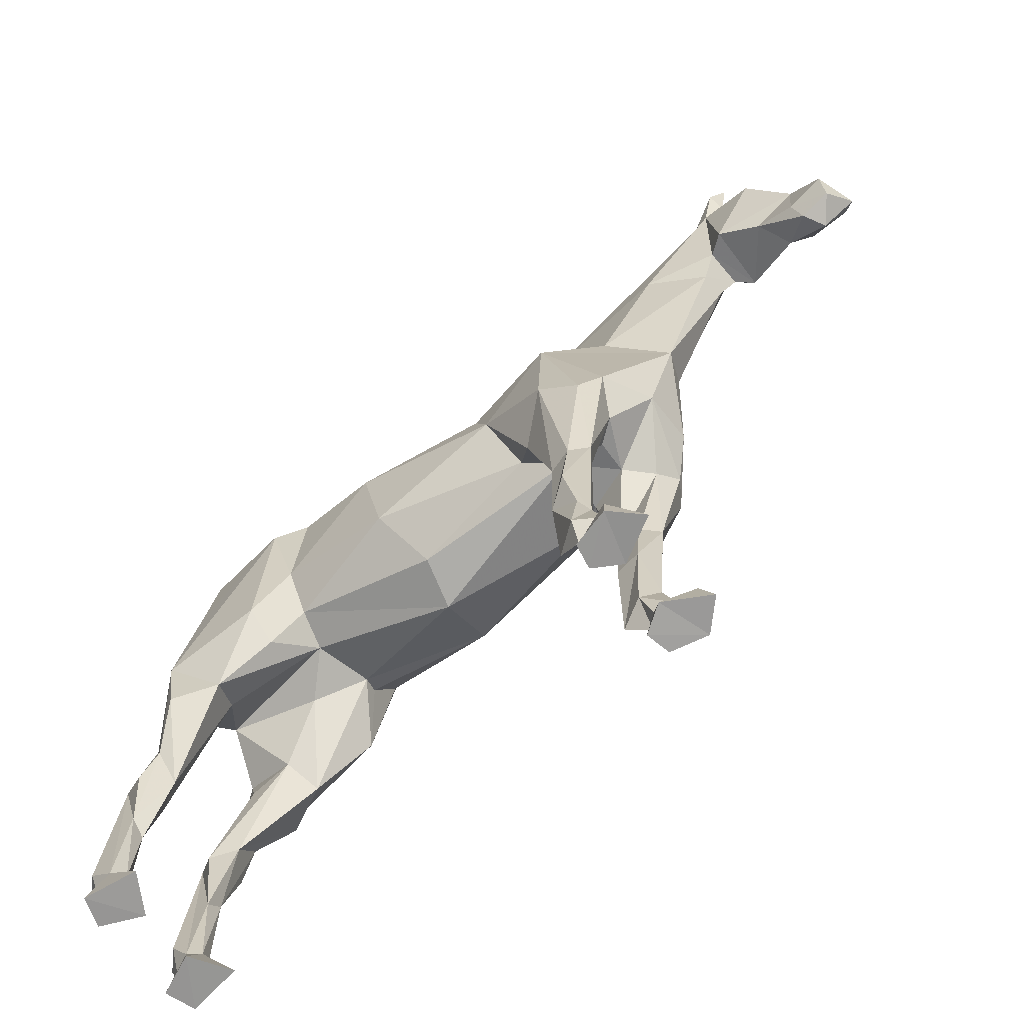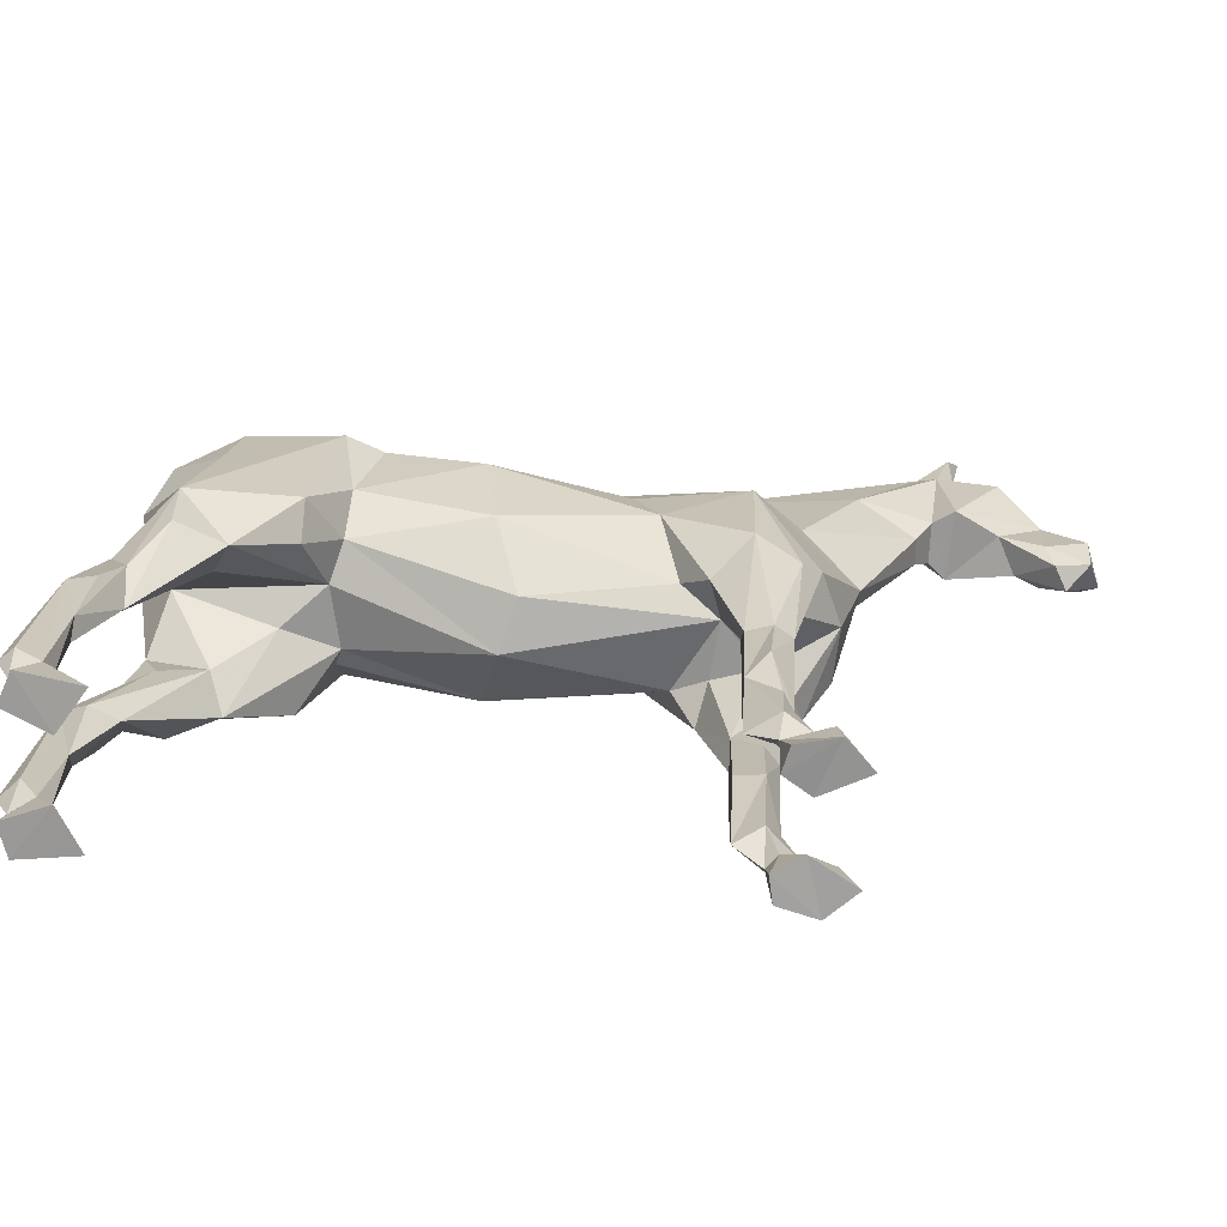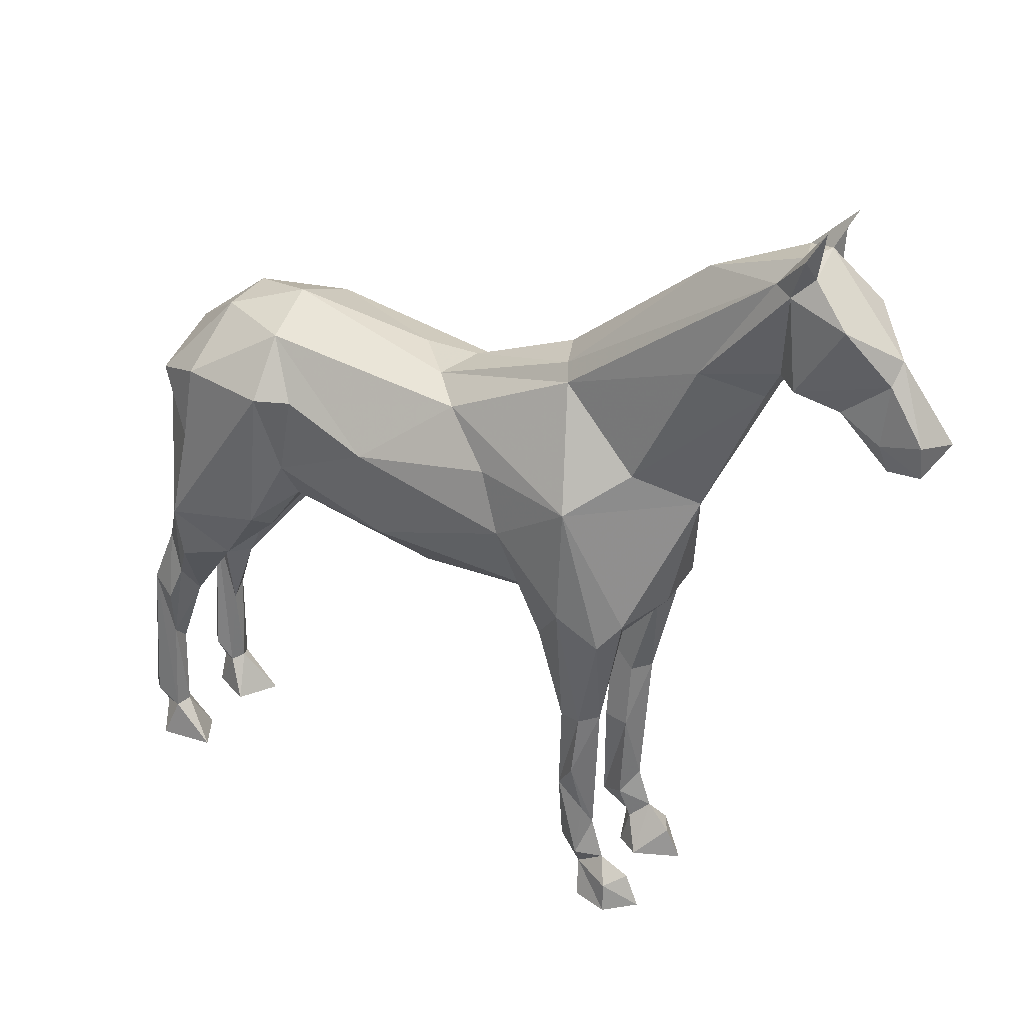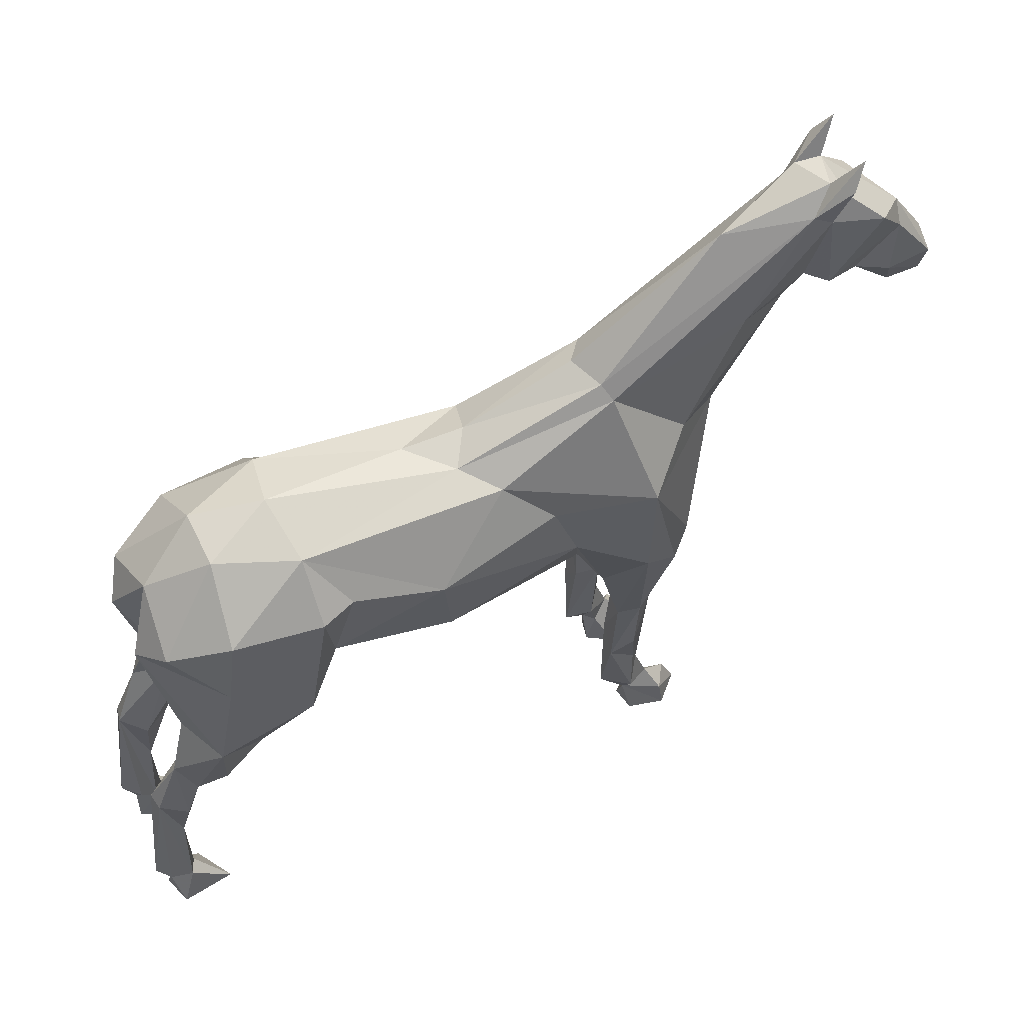
<metadata>
{"format":"obj","ext":"obj","renderer":"f3d","projection":"perspective","resolution":1024,"background":"white","views":[{"elev":-69.0,"azim":39.1,"up":"+Y"},{"elev":-69.3,"azim":-4.8,"up":"+Y"},{"elev":31.6,"azim":32.0,"up":"+Y"},{"elev":57.0,"azim":-25.0,"up":"+Y"}]}
</metadata>
<code>
v 0.3486 0.04852 0.114
v 0.4715 -0.1814 0.1053
v 0.7034 0.3034 -0.04887
v -0.05635 -0.0692 -0.1809
v -0.67 -0.8702 -0.06955
v -0.6214 -0.9024 -0.09834
v -0.6338 -0.9097 -0.1249
v -0.7026 -0.8749 -0.1044
v 0.3692 -0.9219 -0.0985
v 0.763 0.4283 -0.0693
v 0.7621 0.4902 -0.08039
v -0.6396 -0.9107 -0.0777
v -0.6777 -0.878 -0.13
v -0.5585 -0.9854 -0.1252
v -0.6029 -0.987 -0.05132
v -0.6813 -0.9838 -0.08513
v -0.6623 -0.9843 -0.1407
v -0.6777 -0.9236 -0.1019
v -0.626 -0.7143 -0.1182
v -0.6257 -0.7433 -0.08777
v -0.5727 -0.601 -0.08968
v -0.6686 -0.5795 -0.09156
v -0.6624 -0.5839 -0.1219
v -0.6114 -0.609 -0.1418
v -0.6149 -0.4665 -0.1162
v -0.623 -0.6126 -0.06397
v -0.5812 -0.538 -0.1344
v -0.4431 -0.4388 -0.1425
v -0.4705 -0.395 -0.08203
v -0.5497 -0.4257 -0.07774
v -0.5288 -0.4514 -0.1802
v -0.5766 -0.3511 -0.09252
v -0.6225 -0.1063 -0.0609
v -0.5319 -0.3442 -0.1958
v -0.3412 -0.3362 -0.173
v -0.3751 -0.3074 -0.03886
v 0.7596 0.4712 -0.03444
v 0.4999 -0.9868 -0.08826
v 0.9016 0.1686 -0.03953
v 1.005 0.1705 -0.03122
v 0.2893 -0.3799 -0.1265
v 0.2481 -0.311 -0.092
v 0.3059 -0.3388 -0.05769
v -0.5893 -0.04931 -0.1165
v -0.5511 -0.2707 -0.001708
v 0.4614 -0.3332 -0.1156
v 0.5077 -0.2709 -0.07364
v 0.5112 -0.2843 0.02914
v 0.3796 -0.9876 -0.1211
v -0.279 -0.1812 -0.16
v -0.286 -0.2609 -0.111
v 0.3697 -0.9856 -0.07535
v 0.3155 -0.3425 0.0466
v 0.3586 -0.2929 -0.179
v -0.4579 0.09731 -0.04563
v 0.791 0.5376 -0.05955
v 0.7138 0.4644 -0.04449
v 0.9365 0.1049 -0.01921
v 0.98 0.184 -0.04445
v 0.839 0.3776 -0.07577
v 0.6922 0.3643 -0.06117
v 0.7019 0.4276 -0.05825
v 0.8568 0.1821 -0.02527
v -0.4931 -0.157 -0.1881
v -0.4718 -0.01353 -0.181
v -0.5698 0.01053 0.004737
v -0.3058 -0.02268 -0.1993
v -0.3074 0.08225 -0.1185
v -0.24 -0.02029 -0.1746
v -0.04775 -0.2519 -0.1593
v -0.2776 -0.2758 -0.07861
v -0.02855 -0.3674 -0.03153
v -0.07077 -0.07806 -0.1878
v -0.0561 0.07686 -0.03015
v -0.3268 0.1258 -0.000739
v 0.06241 0.08522 -0.02126
v 0.2738 0.1747 -0.01438
v 0.5503 0.3994 -0.00074
v 0.714 0.2485 -0.03784
v 0.7456 0.2391 -0.06247
v 0.9133 0.1161 0.02178
v 0.911 0.2802 -0.03241
v 0.916 0.3168 -0.00074
v 0.6798 0.1932 0.02413
v 0.5616 -0.06612 0.01413
v 0.5327 -0.03459 -0.05191
v 0.3587 -0.07019 -0.1764
v 0.2135 -0.1713 -0.1555
v 0.4316 -0.3513 -0.1553
v 0.3794 -0.5552 -0.1274
v 0.4132 -0.5457 -0.1039
v 0.3977 -0.8131 -0.09587
v 0.3807 -0.6784 -0.06215
v 0.3318 -0.6764 -0.06887
v 0.3708 -0.8537 -0.06329
v 0.3223 -0.8789 -0.08537
v 0.3882 -0.9176 -0.07627
v 0.4492 -0.9872 -0.1383
v 0.4446 -0.9332 -0.1304
v 0.4223 -0.8893 -0.09773
v 0.3754 -0.8795 -0.1242
v 0.3283 -0.7315 -0.1108
v 0.3842 -0.5493 -0.07202
v 0.3362 -0.506 -0.08187
v 0.4387 -0.3586 -0.0709
v 0.3912 -0.346 -0.02757
v 0.3353 -0.5609 -0.1153
v 0.4721 -0.9279 -0.08421
v 0.4188 -0.9817 -0.04327
v 0.3814 -0.776 -0.1121
v 0.3683 -0.6755 -0.1324
v 0.1737 -0.05764 -0.141
v 0.08464 0.03529 -0.1039
v 0.3116 0.1571 -0.06435
v 0.3568 0.09414 -0.09045
v 0.4601 -0.002855 -0.0915
v 0.6836 0.1967 -0.02411
v 0.7415 0.4746 0.03124
v -0.67 -0.8702 0.06807
v -0.6338 -0.9097 0.1234
v -0.7026 -0.8749 0.1029
v 0.3692 -0.9219 0.09703
v 0.7338 0.4137 0.06732
v 0.7621 0.4902 0.07891
v -0.6396 -0.9107 0.07622
v -0.6214 -0.9024 0.09686
v -0.6777 -0.878 0.1285
v -0.5585 -0.9854 0.1238
v -0.6029 -0.987 0.04984
v -0.6813 -0.9838 0.08365
v -0.6623 -0.9843 0.1392
v -0.6777 -0.9236 0.1005
v -0.626 -0.7143 0.1167
v -0.6257 -0.7433 0.08629
v -0.5727 -0.601 0.0882
v -0.6686 -0.5795 0.09008
v -0.6624 -0.5839 0.1204
v -0.6114 -0.609 0.1403
v -0.6149 -0.4665 0.1147
v -0.623 -0.6126 0.06249
v -0.5812 -0.538 0.1329
v -0.4431 -0.4388 0.141
v -0.4705 -0.395 0.08055
v -0.5497 -0.4257 0.07626
v -0.5288 -0.4514 0.1788
v -0.5766 -0.3511 0.09105
v -0.6225 -0.1063 0.05942
v -0.5319 -0.3442 0.1943
v -0.3431 -0.3092 0.1832
v -0.3426 -0.3499 0.1201
v 0.84 0.379 0.07376
v 0.7703 0.449 0.04939
v 0.4999 -0.9868 0.08678
v 0.9784 0.1892 0.04362
v 0.9016 0.1686 0.03805
v 0.9761 0.1232 0.02716
v 0.2481 -0.311 0.09052
v 0.2893 -0.3799 0.125
v -0.5814 -0.05651 0.1269
v 0.469 -0.3062 0.1258
v 0.3796 -0.9876 0.1196
v -0.279 -0.1812 0.1586
v -0.283 -0.2645 0.1034
v 0.3697 -0.9856 0.07387
v 0.4316 -0.3513 0.1538
v 0.3586 -0.2929 0.1775
v -0.4557 0.08981 0.0608
v 0.7875 0.5379 0.05723
v 0.7019 0.4276 0.05677
v 0.75 0.2417 0.06577
v -0.3018 -0.2832 0.03221
v -0.4931 -0.157 0.1866
v -0.4718 -0.01353 0.1795
v -0.3058 -0.02268 0.1978
v -0.3074 0.08225 0.117
v -0.24 -0.02029 0.1732
v -0.04775 -0.2519 0.1578
v -0.003224 -0.3494 0.06223
v -0.07076 -0.07806 0.1863
v 0.02225 0.06287 0.04367
v 0.3022 0.1671 0.05184
v 0.5742 0.2318 0.07548
v 0.7119 0.2517 0.03704
v 0.8254 0.2109 0.03557
v 0.911 0.2802 0.03093
v 0.3668 -0.0723 0.1753
v 0.2135 -0.1713 0.154
v 0.3794 -0.5552 0.1259
v 0.4132 -0.5457 0.1024
v 0.3842 -0.5493 0.07054
v 0.3977 -0.8131 0.09439
v 0.3807 -0.6784 0.06067
v 0.3318 -0.6764 0.06739
v 0.3223 -0.8789 0.08389
v 0.3708 -0.8537 0.06181
v 0.3882 -0.9176 0.07479
v 0.4492 -0.9872 0.1368
v 0.4446 -0.9332 0.1289
v 0.4223 -0.8893 0.09625
v 0.3754 -0.8795 0.1228
v 0.3283 -0.7315 0.1093
v 0.3362 -0.506 0.08039
v 0.4387 -0.3586 0.06942
v 0.3959 -0.3567 0.03733
v 0.3353 -0.5609 0.1138
v 0.3814 -0.776 0.1106
v 0.4721 -0.9279 0.08273
v 0.4188 -0.9817 0.04179
v 0.3683 -0.6755 0.1309
v 0.1737 -0.05764 0.1395
v 0.08464 0.03529 0.1024
v 0.3163 0.1406 0.07614
v 0.4601 -0.002855 0.09002
v 0.3876 -0.05678 0.1562
v 0.4238 -0.07049 0.1281
v 0.4712 -0.3004 0.1231
v 0.4704 -0.3055 0.1225
v 0.4613 -0.3196 0.1113
v 0.4329 -0.4015 0.07698
v 0.4232 -0.4129 0.06974
v 0.4111 -0.3983 0.07238
v 0.3851 -0.3838 0.04516
v 0.372 -0.3524 0.0401
v 0.3309 -0.3432 0.03155
v 0.3136 -0.3417 0.02586
v 0.2962 -0.3334 0.006948
v 0.1057 -0.34 -0.06088
v -0.04723 -0.2551 -0.1558
v -0.05351 -0.2525 -0.1573
v -0.0571 -0.2523 -0.1574
v -0.05775 -0.2489 -0.1593
v -0.05059 -0.2305 -0.1628
v -0.05252 -0.08405 -0.1857
v -0.05565 -0.0768 -0.1849
v -0.05872 -0.06928 -0.1813
v -0.2808 0.07906 -0.1175
v -0.2859 0.08179 -0.1109
v -0.284 0.1181 -0.00539
v -0.2758 0.1167 0.005746
v -0.126 0.07159 0.07667
v 0.04629 0.05224 0.06632
v 0.1929 0.0845 0.09015
v 0.3345 0.06377 0.1119
v 0.3976 0.05948 0.08399
v 0.541 0.1635 0.07971
v 0.6137 0.2174 0.05626
v 0.7032 0.2358 0.03353
v 0.7133 0.2496 -0.01147
v 0.7213 0.2463 -0.04353
v 0.704 0.3018 -0.04859
v 0.09582 0.02362 -0.1086
v 0.1029 0.02826 -0.1087
v 0.3236 0.09889 -0.09304
v 0.3402 0.1172 -0.08089
v 0.471 0.2045 -0.07979
v 0.6929 0.3689 -0.06096
v 0.6972 0.3688 -0.06175
v 0.6962 0.3549 -0.06127
v 0.7022 0.3111 -0.05045
v 0.5332 -0.06702 0.03761
v 0.5507 -0.05936 0.02224
v 0.5913 -0.0009047 0.01664
v 0.6826 0.1958 -0.01101
v 0.7 0.2246 -0.03149
f 84 263 264
f 11 62 57
f 82 60 83
f 244 1 214
f 186 214 1
f 226 225 53
f 261 260 85
f 66 33 45
f 93 103 94
f 233 232 73
f 257 258 61
f 130 132 125
f 245 244 213
f 36 29 28
f 29 36 45
f 86 87 116
f 66 159 167
f 202 205 158
f 215 214 186
f 122 194 195
f 51 50 231
f 161 197 122
f 215 2 260
f 65 55 68
f 50 73 232
f 48 47 85
f 118 57 78
f 87 115 116
f 193 194 201
f 262 263 84
f 213 261 262
f 228 227 72
f 250 79 264
f 25 32 34
f 114 76 77
f 9 101 100
f 202 221 220
f 80 183 248
f 264 263 117
f 203 221 222
f 10 62 11
f 83 37 151
f 153 208 207
f 117 263 262
f 262 261 85
f 216 85 260
f 195 191 199
f 219 220 203
f 75 238 237
f 21 27 31
f 250 249 79
f 200 199 191
f 222 223 204
f 129 125 126
f 249 248 79
f 168 118 169
f 234 233 73
f 84 79 248
f 200 122 199
f 247 246 84
f 97 52 109
f 73 235 4
f 120 127 132
f 133 135 141
f 213 84 246
f 71 229 228
f 212 243 1
f 28 34 35
f 52 98 109
f 105 106 104
f 231 232 70
f 212 244 245
f 120 132 131
f 43 225 226
f 43 106 224
f 20 26 22
f 71 171 36
f 245 246 182
f 173 172 174
f 182 246 247
f 148 141 145
f 189 190 220
f 247 248 183
f 254 255 115
f 51 71 35
f 42 227 228
f 166 186 187
f 202 53 223
f 199 198 207
f 250 3 259
f 10 80 258
f 99 98 9
f 176 179 175
f 218 217 160
f 71 51 230
f 72 227 226
f 11 57 56
f 225 224 53
f 224 223 53
f 222 221 202
f 44 66 55
f 189 219 218
f 217 216 160
f 252 253 87
f 162 149 163
f 85 216 217
f 48 217 218
f 40 83 154
f 149 174 148
f 218 219 203
f 182 169 212
f 220 221 203
f 169 124 168
f 125 132 119
f 106 204 223
f 226 227 42
f 228 229 70
f 120 133 137
f 193 202 190
f 229 230 70
f 230 231 70
f 144 136 139
f 165 188 189
f 88 70 232
f 58 40 156
f 112 88 233
f 112 234 4
f 186 243 242
f 20 22 12
f 52 9 49
f 49 98 52
f 242 241 211
f 189 188 209
f 192 194 193
f 211 241 240
f 175 240 239
f 239 238 75
f 88 54 41
f 237 236 68
f 73 68 236
f 113 251 4
f 131 132 130
f 235 236 113
f 202 193 205
f 113 236 237
f 237 238 74
f 180 74 238
f 6 19 20
f 239 240 180
f 240 241 180
f 36 28 71
f 64 65 67
f 212 180 241
f 165 186 166
f 242 243 212
f 10 257 256
f 152 151 37
f 256 255 62
f 27 34 31
f 185 170 184
f 62 255 254
f 144 143 140
f 254 253 114
f 92 93 95
f 122 164 161
f 114 253 252
f 27 24 25
f 136 137 139
f 252 251 113
f 87 112 251
f 87 253 254
f 115 255 256
f 256 257 61
f 54 90 107
f 258 259 61
f 13 8 23
f 91 92 111
f 13 7 18
f 12 6 20
f 33 32 45
f 7 13 23
f 20 21 26
f 18 7 17
f 64 44 65
f 116 115 61
f 138 133 141
f 13 18 8
f 8 18 5
f 9 97 95
f 92 95 100
f 10 11 37
f 54 89 90
f 19 6 7
f 26 21 29
f 96 9 95
f 179 177 187
f 7 6 14
f 19 7 23
f 18 17 16
f 16 17 15
f 39 63 82
f 18 16 12
f 12 16 15
f 18 12 5
f 32 29 45
f 178 163 72
f 12 15 6
f 27 25 34
f 39 58 63
f 148 145 142
f 206 200 191
f 6 15 14
f 14 15 17
f 7 14 17
f 19 21 20
f 21 19 27
f 80 82 63
f 187 186 210
f 22 26 30
f 47 46 89
f 171 72 163
f 129 126 128
f 24 19 23
f 149 142 150
f 19 24 27
f 24 23 25
f 32 25 30
f 86 89 87
f 34 32 33
f 31 34 28
f 46 91 89
f 32 30 29
f 132 127 121
f 29 30 26
f 34 33 64
f 28 29 21
f 87 54 88
f 40 58 59
f 59 58 39
f 199 208 196
f 40 59 82
f 59 39 82
f 44 33 66
f 71 72 171
f 162 163 177
f 33 44 64
f 46 47 48
f 46 48 105
f 105 48 106
f 131 130 129
f 209 206 191
f 46 105 91
f 50 35 67
f 142 145 135
f 211 210 186
f 35 50 51
f 67 35 34
f 50 67 69
f 43 42 41
f 9 96 101
f 72 53 178
f 90 89 91
f 101 96 102
f 63 58 81
f 60 80 10
f 80 60 82
f 121 127 137
f 60 10 37
f 83 60 37
f 80 63 184
f 8 5 22
f 12 22 5
f 8 22 23
f 23 22 25
f 91 93 92
f 22 30 25
f 87 89 54
f 31 28 21
f 45 36 171
f 66 45 147
f 65 44 55
f 64 67 34
f 67 65 68
f 141 135 145
f 68 55 75
f 147 148 172
f 67 68 69
f 50 69 73
f 139 141 148
f 184 81 155
f 73 69 68
f 42 70 88
f 75 55 167
f 57 118 37
f 78 57 62
f 118 78 169
f 78 62 114
f 162 174 149
f 81 58 156
f 177 163 178
f 63 81 184
f 126 120 128
f 156 40 154
f 122 198 199
f 82 83 40
f 122 196 164
f 85 47 86
f 189 192 190
f 86 47 89
f 85 86 117
f 136 121 137
f 87 88 112
f 41 54 107
f 88 41 42
f 194 200 201
f 90 91 111
f 103 93 91
f 94 104 107
f 103 91 105
f 94 96 93
f 155 154 185
f 96 94 102
f 119 136 125
f 93 96 95
f 9 52 97
f 98 99 38
f 142 143 171
f 9 98 49
f 99 9 100
f 109 98 38
f 109 38 108
f 103 104 94
f 38 99 108
f 100 101 92
f 143 45 171
f 99 100 108
f 143 146 45
f 165 166 188
f 101 102 110
f 152 168 124
f 104 103 105
f 107 104 41
f 152 118 168
f 106 48 203
f 104 106 43
f 94 107 102
f 129 128 131
f 102 107 90
f 101 110 92
f 134 135 133
f 110 102 111
f 108 100 109
f 109 100 97
f 110 111 92
f 114 77 78
f 140 136 144
f 97 100 95
f 160 186 165
f 111 102 90
f 43 41 104
f 176 162 179
f 113 74 76
f 179 210 211
f 76 74 180
f 113 76 114
f 164 196 208
f 77 76 181
f 86 116 117
f 117 116 61
f 78 77 181
f 195 194 192
f 55 66 167
f 56 57 37
f 11 56 37
f 28 35 71
f 37 118 152
f 127 120 137
f 132 121 119
f 149 150 163
f 124 169 123
f 123 169 182
f 124 123 152
f 179 187 210
f 126 133 120
f 133 126 134
f 130 125 129
f 201 209 188
f 126 125 134
f 128 120 131
f 135 134 140
f 140 134 136
f 135 140 143
f 136 134 125
f 139 146 144
f 133 138 137
f 178 53 157
f 137 138 139
f 138 141 139
f 146 147 45
f 146 139 148
f 146 148 147
f 156 155 81
f 143 144 146
f 184 170 80
f 142 149 148
f 150 142 171
f 154 155 156
f 66 147 159
f 159 147 172
f 174 162 176
f 163 150 171
f 200 194 122
f 123 170 151
f 170 123 183
f 151 170 185
f 123 151 152
f 166 187 158
f 191 192 189
f 151 185 83
f 185 184 155
f 119 121 136
f 135 143 142
f 199 207 208
f 159 172 173
f 159 173 167
f 148 174 172
f 173 174 175
f 167 173 175
f 167 175 75
f 175 174 176
f 179 162 177
f 177 178 157
f 157 53 158
f 177 157 187
f 175 179 211
f 76 180 181
f 181 180 212
f 78 181 169
f 123 182 183
f 170 183 80
f 185 154 83
f 160 165 189
f 166 158 205
f 158 187 157
f 188 166 205
f 192 191 195
f 191 189 209
f 190 192 193
f 196 122 195
f 197 161 164
f 122 197 198
f 198 197 153
f 197 164 208
f 197 208 153
f 198 153 207
f 201 200 206
f 204 106 203
f 205 193 201
f 205 201 188
f 201 206 209
f 199 196 195
f 202 158 53
f 181 212 169
f 264 79 84
f 214 213 244
f 1 243 186
f 260 213 215
f 215 213 214
f 260 261 213
f 186 160 215
f 160 216 2
f 215 160 2
f 231 230 51
f 232 231 50
f 262 84 213
f 264 3 250
f 117 61 264
f 264 259 3
f 264 61 259
f 220 190 202
f 248 249 80
f 222 204 203
f 262 85 117
f 260 2 216
f 237 68 75
f 248 247 84
f 4 234 73
f 246 245 213
f 228 72 71
f 1 244 212
f 245 182 212
f 226 42 43
f 224 225 43
f 247 183 182
f 220 219 189
f 259 249 250
f 259 80 249
f 259 258 80
f 228 70 42
f 223 222 202
f 258 257 10
f 230 229 71
f 226 53 72
f 218 160 189
f 217 48 85
f 218 203 48
f 223 224 106
f 232 233 88
f 233 234 112
f 4 251 112
f 242 211 186
f 240 175 211
f 239 75 175
f 236 235 73
f 4 235 113
f 237 74 113
f 238 239 180
f 241 242 212
f 256 62 10
f 254 114 62
f 252 113 114
f 251 252 87
f 254 115 87
f 256 61 115

</code>
